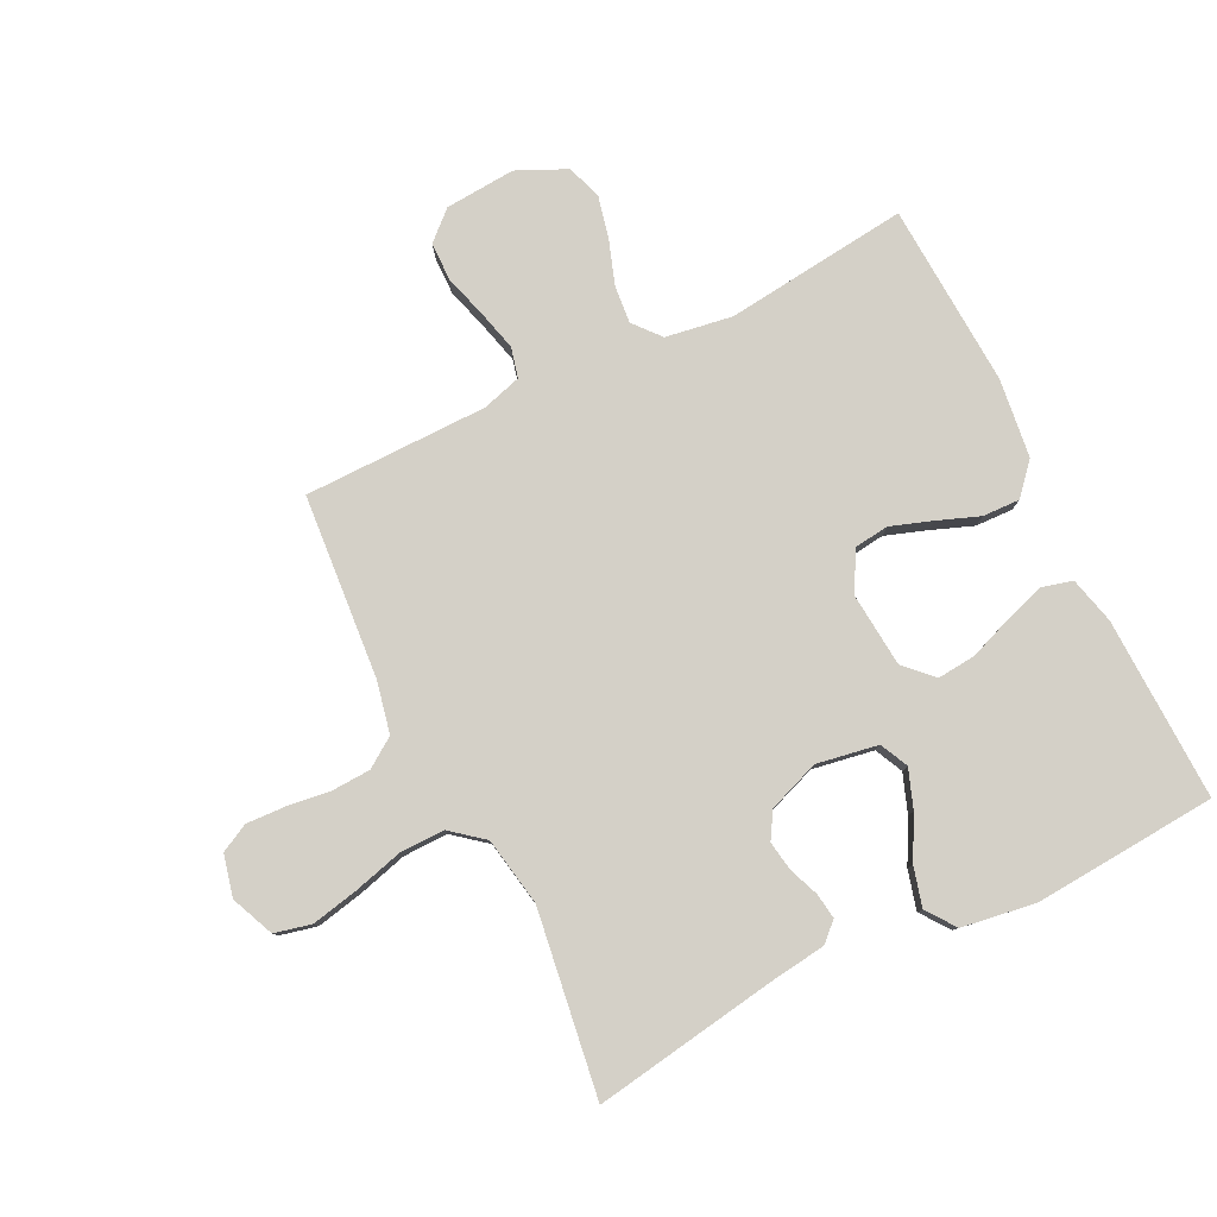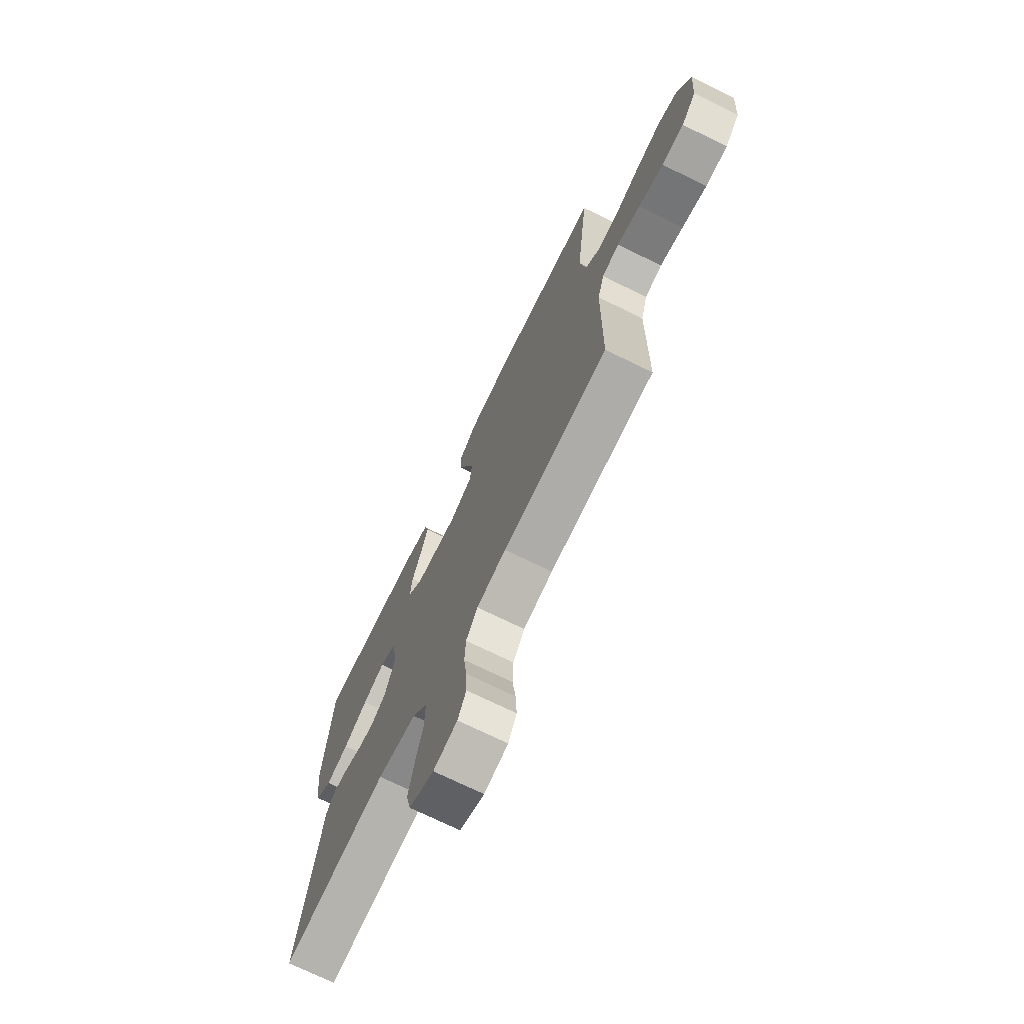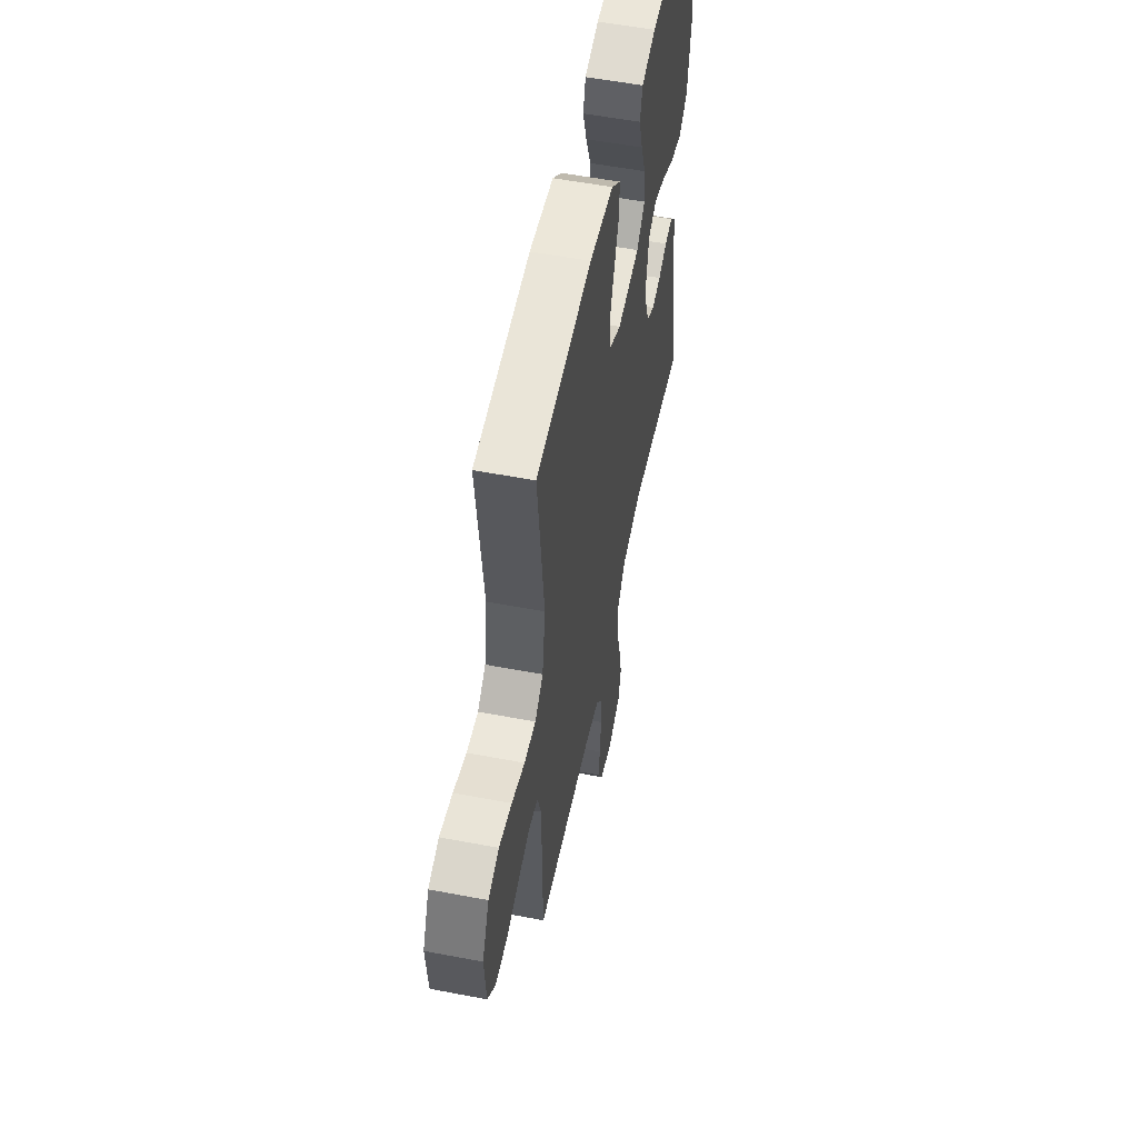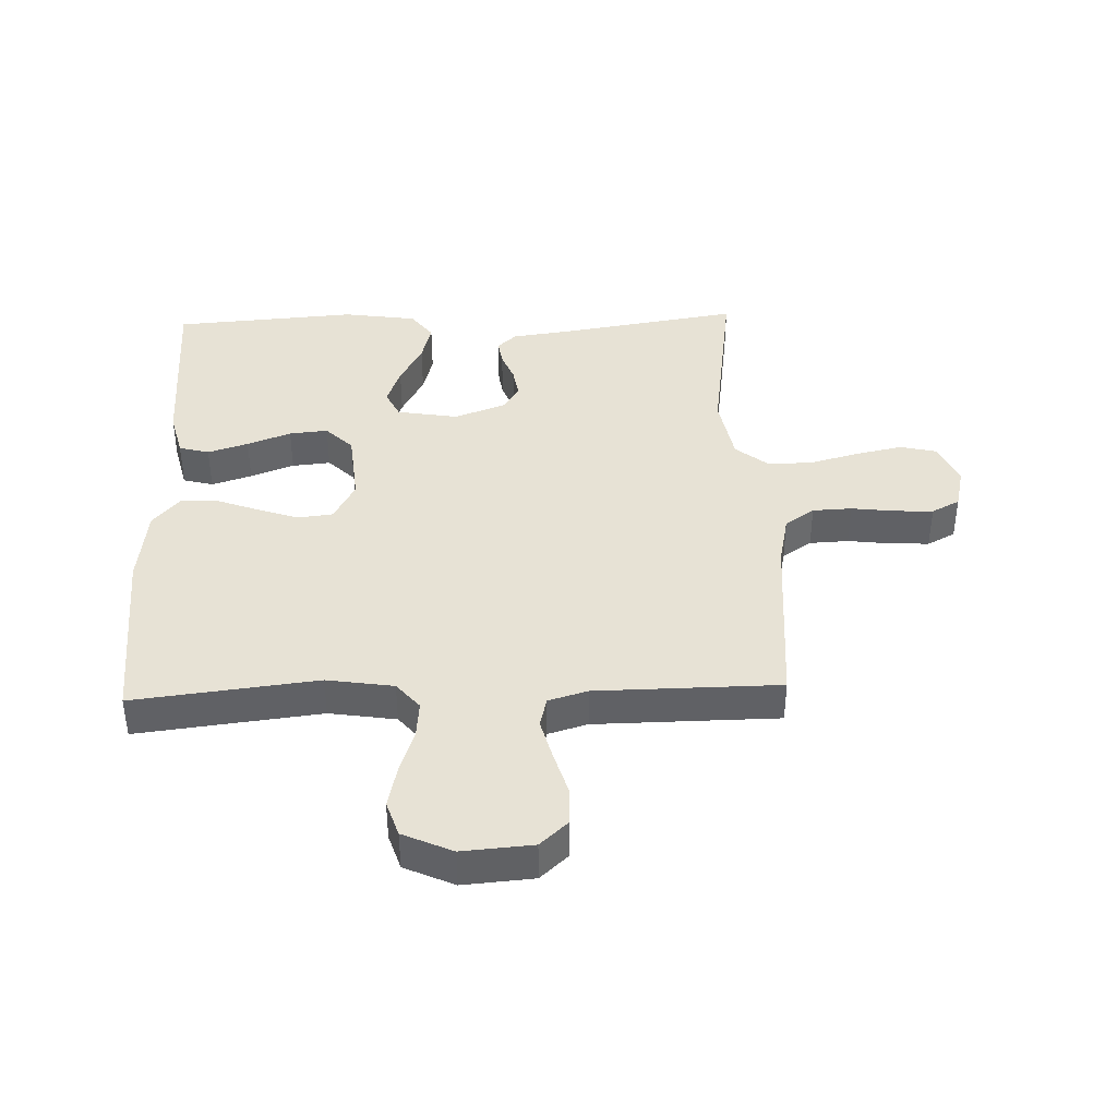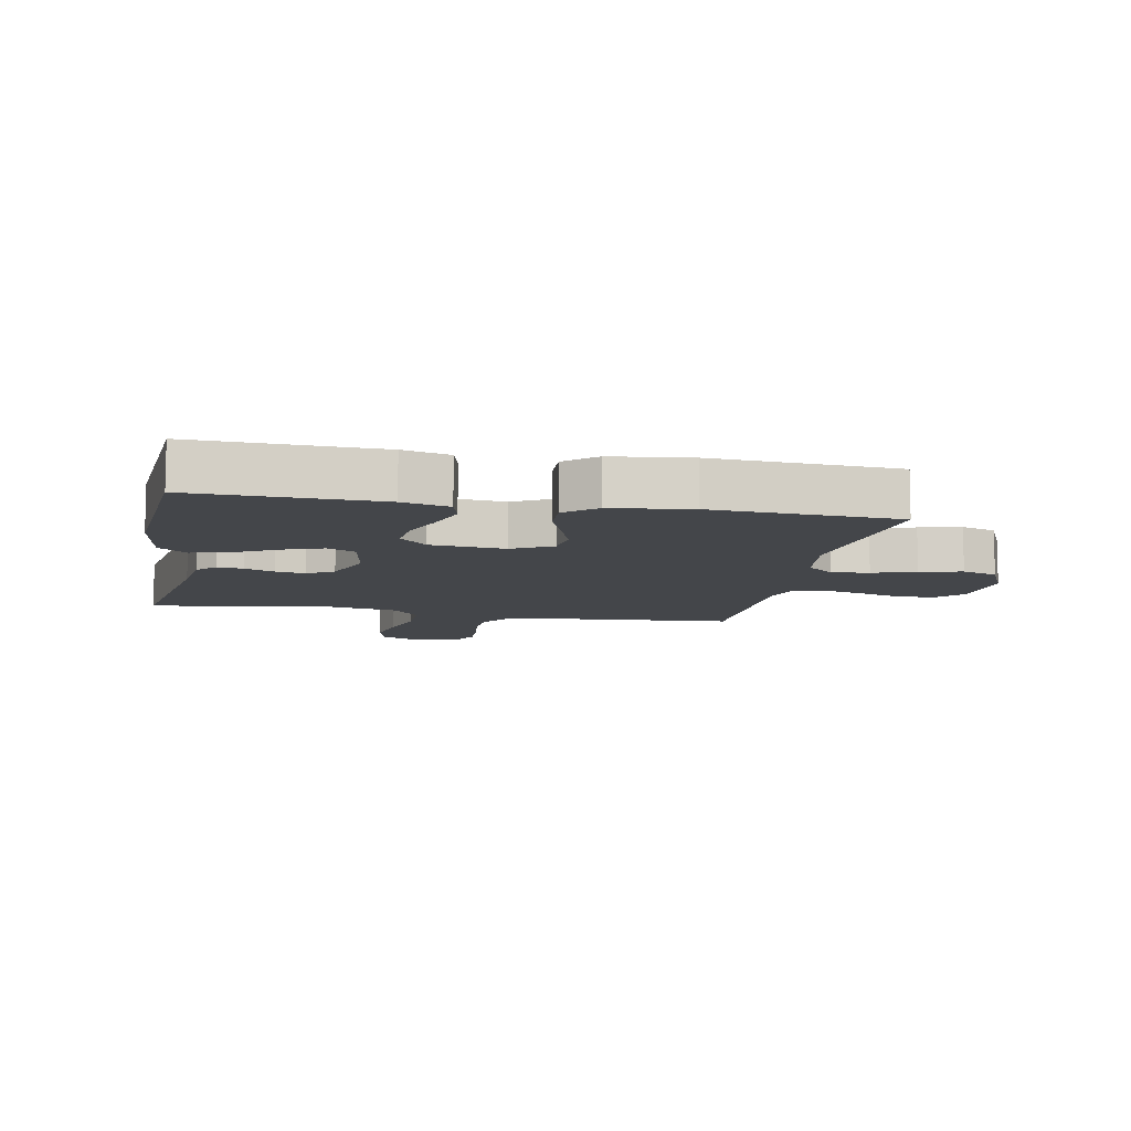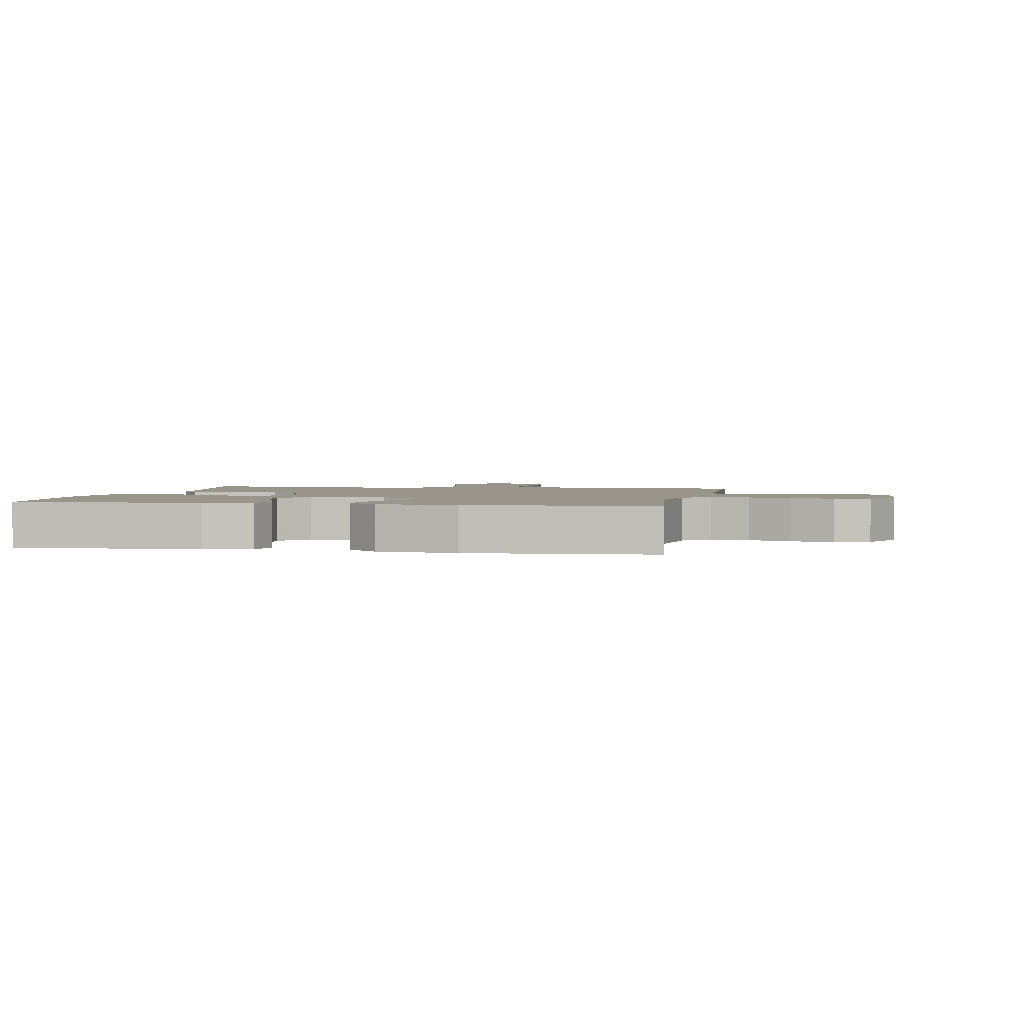
<metadata>
{"format":"obj","ext":"obj","renderer":"f3d","projection":"perspective","resolution":1024,"background":"white","views":[{"elev":80.0,"azim":-116.2,"up":"+Y"},{"elev":-72.4,"azim":63.9,"up":"+Z"},{"elev":55.1,"azim":101.4,"up":"+Z"},{"elev":40.1,"azim":88.0,"up":"+Y"},{"elev":-9.5,"azim":-10.9,"up":"+Y"},{"elev":2.1,"azim":10.8,"up":"+Y"}]}
</metadata>
<code>
v 0.5 0.07 0.5
v 0.465 0.07 0.2
v 0.482 0.07 0.091
v 0.526 0.07 0.054
v 0.588 0.07 0.06
v 0.658 0.07 0.084
v 0.727 0.07 0.1
v 0.785 0.07 0.081
v 0.822 0.07 0
v 0.813 0.07 -0.115
v 0.771 0.07 -0.161
v 0.708 0.07 -0.162
v 0.637 0.07 -0.141
v 0.571 0.07 -0.124
v 0.522 0.07 -0.136
v 0.503 0.07 -0.2
v 0.5 0.07 -0.5
v 0.2 0.07 -0.524
v 0.116 0.07 -0.542
v 0.083 0.07 -0.59
v 0.08 0.07 -0.654
v 0.089 0.07 -0.724
v 0.092 0.07 -0.788
v 0.068 0.07 -0.834
v 0 0.07 -0.85
v -0.07 0.07 -0.82
v -0.084 0.07 -0.76
v -0.068 0.07 -0.684
v -0.046 0.07 -0.603
v -0.045 0.07 -0.53
v -0.088 0.07 -0.477
v -0.2 0.07 -0.457
v -0.5 0.07 -0.5
v -0.452 0.07 -0.2
v -0.44 0.07 -0.108
v -0.411 0.07 -0.077
v -0.369 0.07 -0.083
v -0.321 0.07 -0.102
v -0.272 0.07 -0.11
v -0.229 0.07 -0.084
v -0.198 0.07 0
v -0.215 0.07 0.1
v -0.261 0.07 0.122
v -0.324 0.07 0.099
v -0.393 0.07 0.062
v -0.457 0.07 0.045
v -0.504 0.07 0.08
v -0.522 0.07 0.2
v -0.5 0.07 0.5
v -0.2 0.07 0.491
v -0.124 0.07 0.472
v -0.111 0.07 0.423
v -0.132 0.07 0.357
v -0.159 0.07 0.286
v -0.165 0.07 0.223
v -0.121 0.07 0.179
v 0 0.07 0.168
v 0.065 0.07 0.203
v 0.072 0.07 0.26
v 0.049 0.07 0.327
v 0.023 0.07 0.396
v 0.021 0.07 0.457
v 0.071 0.07 0.501
v 0.2 0.07 0.517
v 0.5 0 0.5
v 0.465 0 0.2
v 0.482 0 0.091
v 0.526 0 0.054
v 0.588 0 0.06
v 0.658 0 0.084
v 0.727 0 0.1
v 0.785 0 0.081
v 0.822 0 0
v 0.813 0 -0.115
v 0.771 0 -0.161
v 0.708 0 -0.162
v 0.637 0 -0.141
v 0.571 0 -0.124
v 0.522 0 -0.136
v 0.503 0 -0.2
v 0.5 0 -0.5
v 0.2 0 -0.524
v 0.116 0 -0.542
v 0.083 0 -0.59
v 0.08 0 -0.654
v 0.089 0 -0.724
v 0.092 0 -0.788
v 0.068 0 -0.834
v 0 0 -0.85
v -0.07 0 -0.82
v -0.084 0 -0.76
v -0.068 0 -0.684
v -0.046 0 -0.603
v -0.045 0 -0.53
v -0.088 0 -0.477
v -0.2 0 -0.457
v -0.5 0 -0.5
v -0.452 0 -0.2
v -0.44 0 -0.108
v -0.411 0 -0.077
v -0.369 0 -0.083
v -0.321 0 -0.102
v -0.272 0 -0.11
v -0.229 0 -0.084
v -0.198 0 0
v -0.215 0 0.1
v -0.261 0 0.122
v -0.324 0 0.099
v -0.393 0 0.062
v -0.457 0 0.045
v -0.504 0 0.08
v -0.522 0 0.2
v -0.5 0 0.5
v -0.2 0 0.491
v -0.124 0 0.472
v -0.111 0 0.423
v -0.132 0 0.357
v -0.159 0 0.286
v -0.165 0 0.223
v -0.121 0 0.179
v 0 0 0.168
v 0.065 0 0.203
v 0.072 0 0.26
v 0.049 0 0.327
v 0.023 0 0.396
v 0.021 0 0.457
v 0.071 0 0.501
v 0.2 0 0.517
f 64 1 2
f 63 64 2
f 62 63 2
f 61 62 2
f 60 61 2
f 59 60 2 3
f 58 59 3 4
f 57 58 4
f 56 57 4
f 52 53 54
f 51 52 54
f 50 51 54
f 49 50 54
f 48 49 54
f 47 48 54
f 46 47 54
f 45 46 54
f 44 45 54
f 43 44 54 55
f 42 43 55 56
f 36 37 38
f 35 36 38
f 34 35 38
f 34 38 39
f 33 34 39
f 32 33 39
f 31 32 39 40
f 27 28 29
f 26 27 29
f 25 26 29
f 24 25 29
f 23 24 29
f 22 23 29
f 21 22 29
f 20 21 29 30
f 31 40 41
f 30 31 41
f 20 30 41
f 19 20 41
f 11 12 13
f 10 11 13
f 9 10 13
f 8 9 13
f 7 8 13
f 6 7 13
f 5 6 13
f 4 5 13 14
f 42 56 4
f 41 42 4
f 19 41 4
f 18 19 4
f 4 14 15
f 4 15 16
f 18 4 16
f 16 17 18
f 66 65 128
f 66 128 127
f 66 127 126
f 66 126 125
f 66 125 124
f 67 66 124 123
f 68 67 123 122
f 68 122 121
f 68 121 120
f 118 117 116
f 118 116 115
f 118 115 114
f 118 114 113
f 118 113 112
f 118 112 111
f 118 111 110
f 118 110 109
f 118 109 108
f 119 118 108 107
f 120 119 107 106
f 102 101 100
f 102 100 99
f 102 99 98
f 103 102 98
f 103 98 97
f 103 97 96
f 104 103 96 95
f 93 92 91
f 93 91 90
f 93 90 89
f 93 89 88
f 93 88 87
f 93 87 86
f 93 86 85
f 94 93 85 84
f 105 104 95
f 105 95 94
f 105 94 84
f 105 84 83
f 77 76 75
f 77 75 74
f 77 74 73
f 77 73 72
f 77 72 71
f 77 71 70
f 77 70 69
f 78 77 69 68
f 68 120 106
f 68 106 105
f 68 105 83
f 68 83 82
f 79 78 68
f 80 79 68
f 80 68 82
f 82 81 80
f 1 65 66 2
f 2 66 67 3
f 3 67 68 4
f 4 68 69 5
f 5 69 70 6
f 6 70 71 7
f 7 71 72 8
f 8 72 73 9
f 9 73 74 10
f 10 74 75 11
f 11 75 76 12
f 12 76 77 13
f 13 77 78 14
f 14 78 79 15
f 15 79 80 16
f 16 80 81 17
f 17 81 82 18
f 18 82 83 19
f 19 83 84 20
f 20 84 85 21
f 21 85 86 22
f 22 86 87 23
f 23 87 88 24
f 24 88 89 25
f 25 89 90 26
f 26 90 91 27
f 27 91 92 28
f 28 92 93 29
f 29 93 94 30
f 30 94 95 31
f 31 95 96 32
f 32 96 97 33
f 33 97 98 34
f 34 98 99 35
f 35 99 100 36
f 36 100 101 37
f 37 101 102 38
f 38 102 103 39
f 39 103 104 40
f 40 104 105 41
f 41 105 106 42
f 42 106 107 43
f 43 107 108 44
f 44 108 109 45
f 45 109 110 46
f 46 110 111 47
f 47 111 112 48
f 48 112 113 49
f 49 113 114 50
f 50 114 115 51
f 51 115 116 52
f 52 116 117 53
f 53 117 118 54
f 54 118 119 55
f 55 119 120 56
f 56 120 121 57
f 57 121 122 58
f 58 122 123 59
f 59 123 124 60
f 60 124 125 61
f 61 125 126 62
f 62 126 127 63
f 63 127 128 64
f 64 128 65 1

</code>
